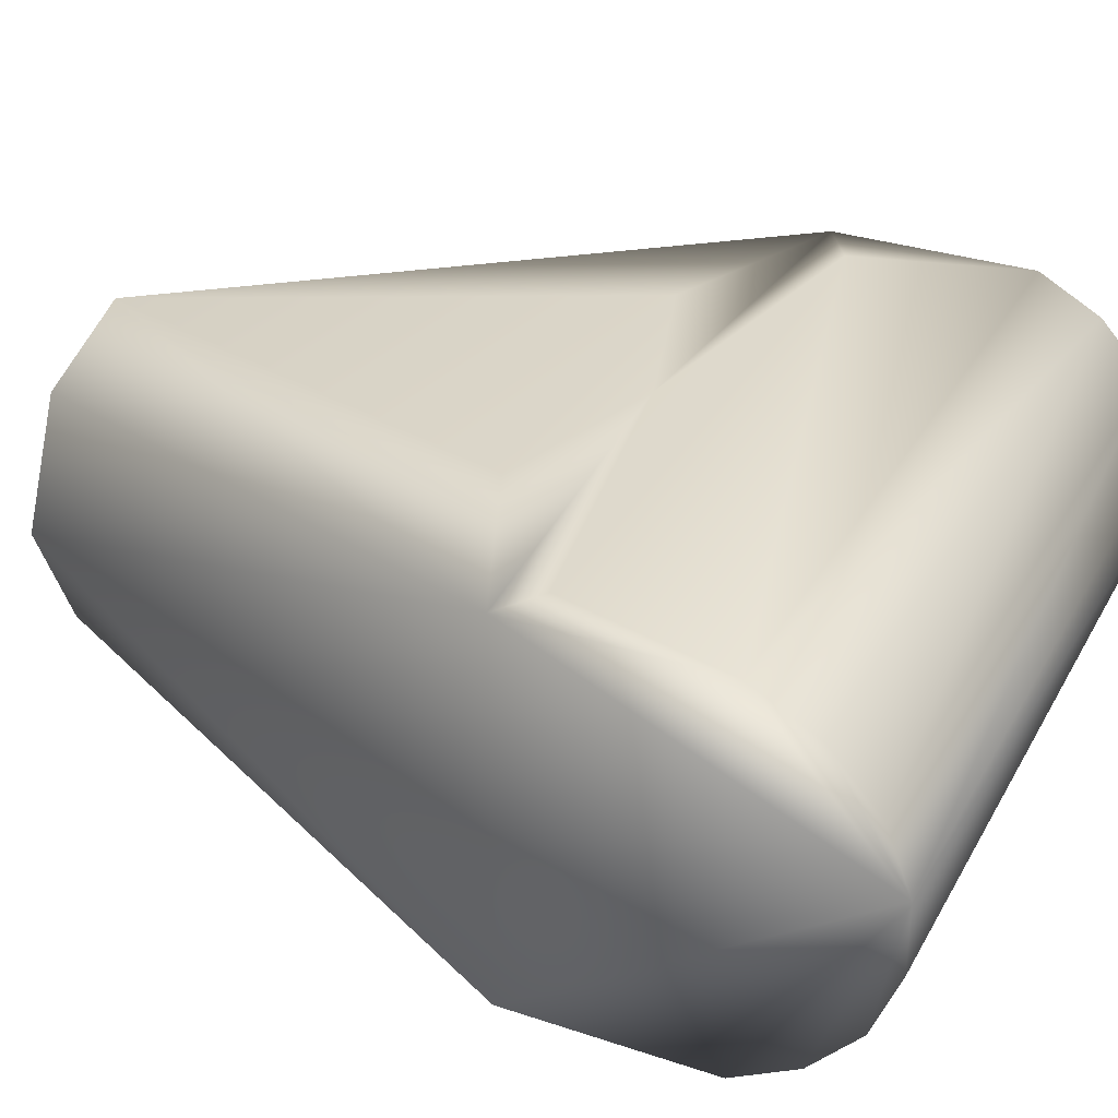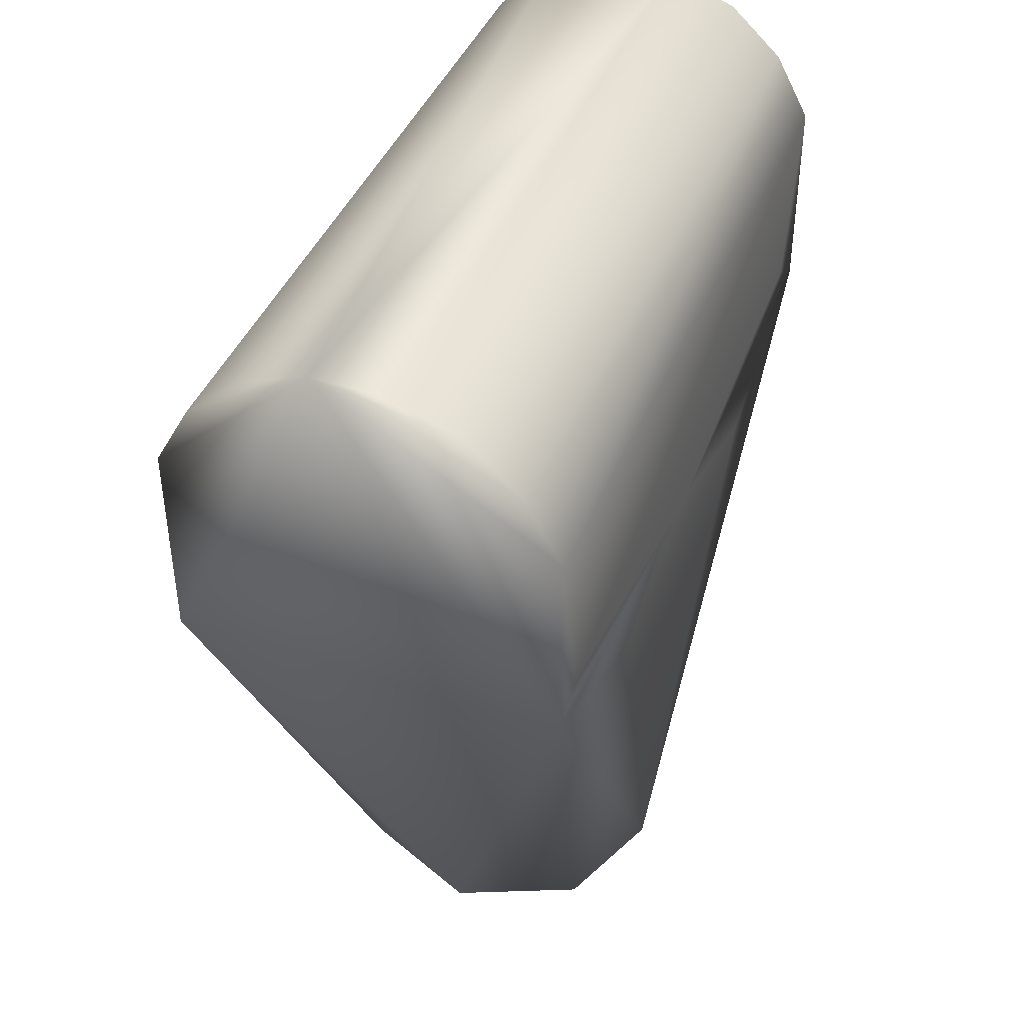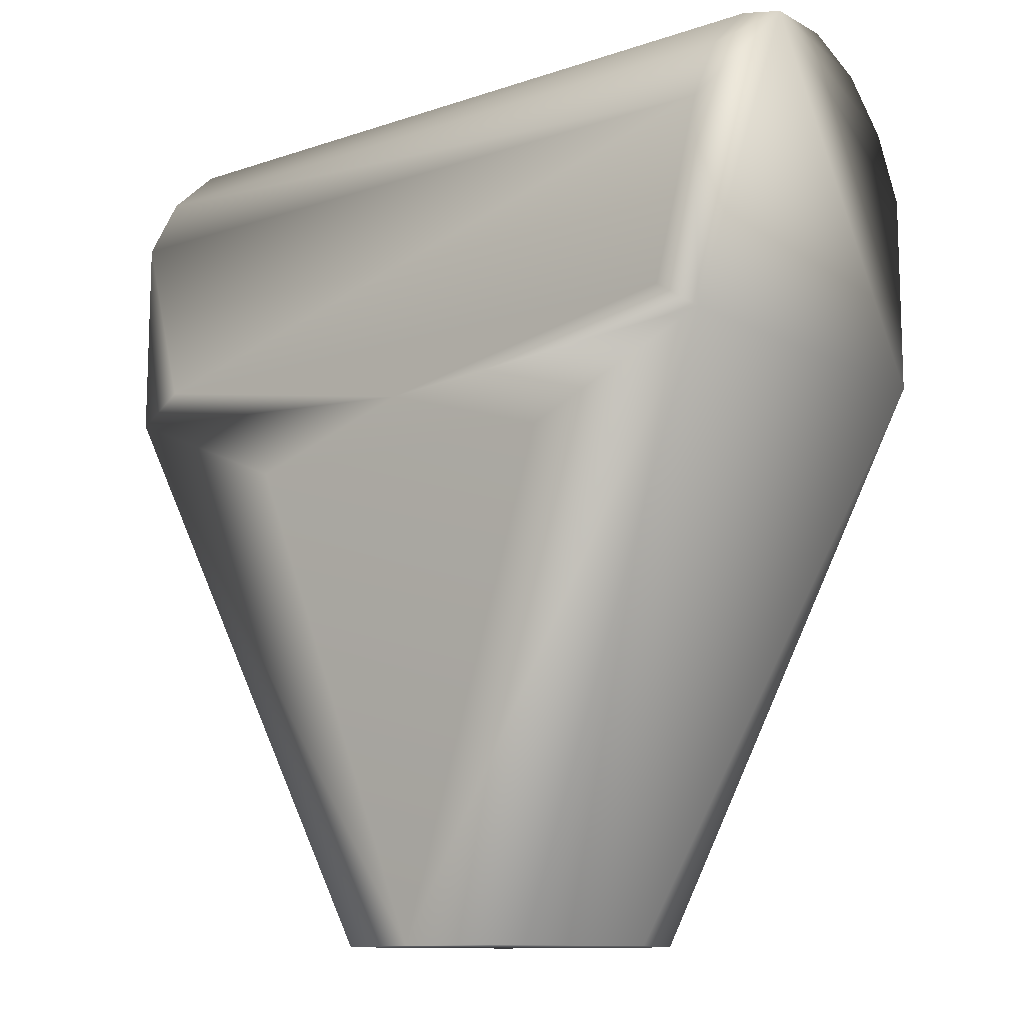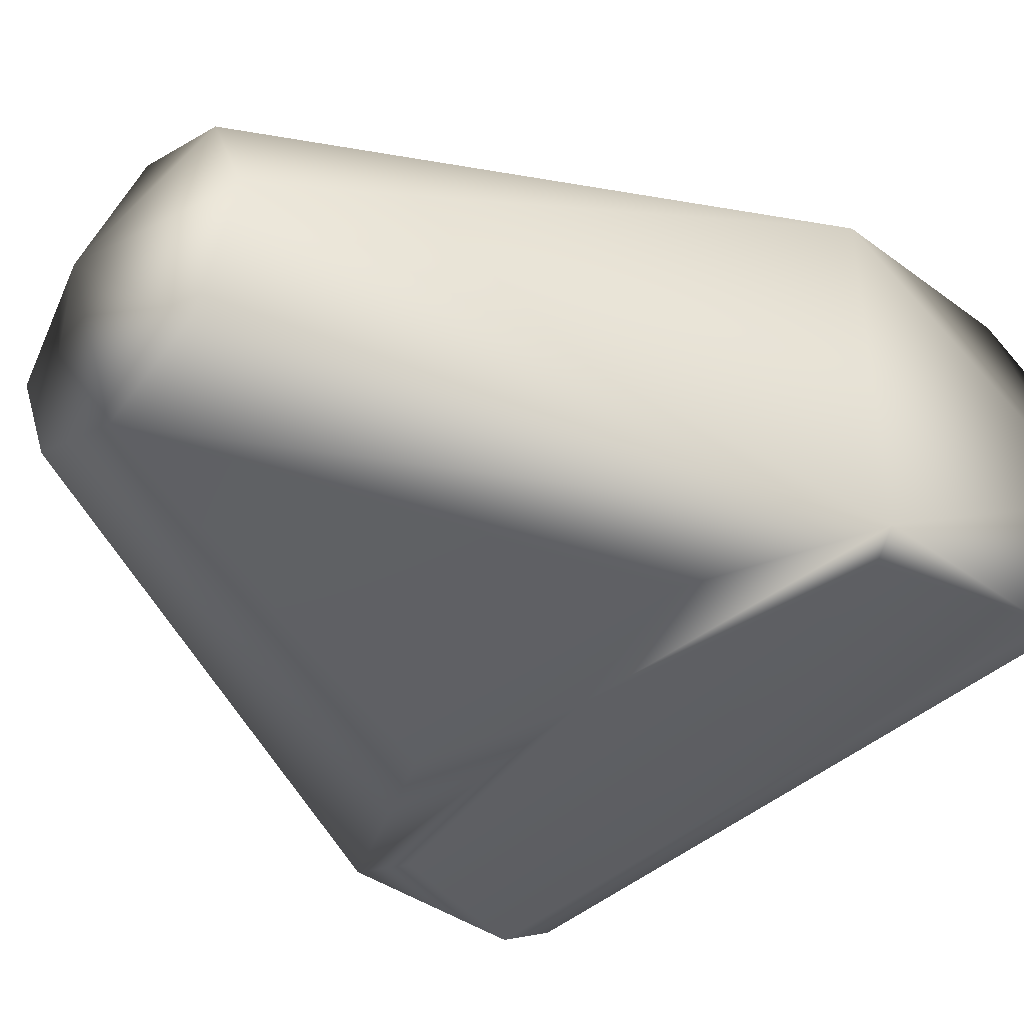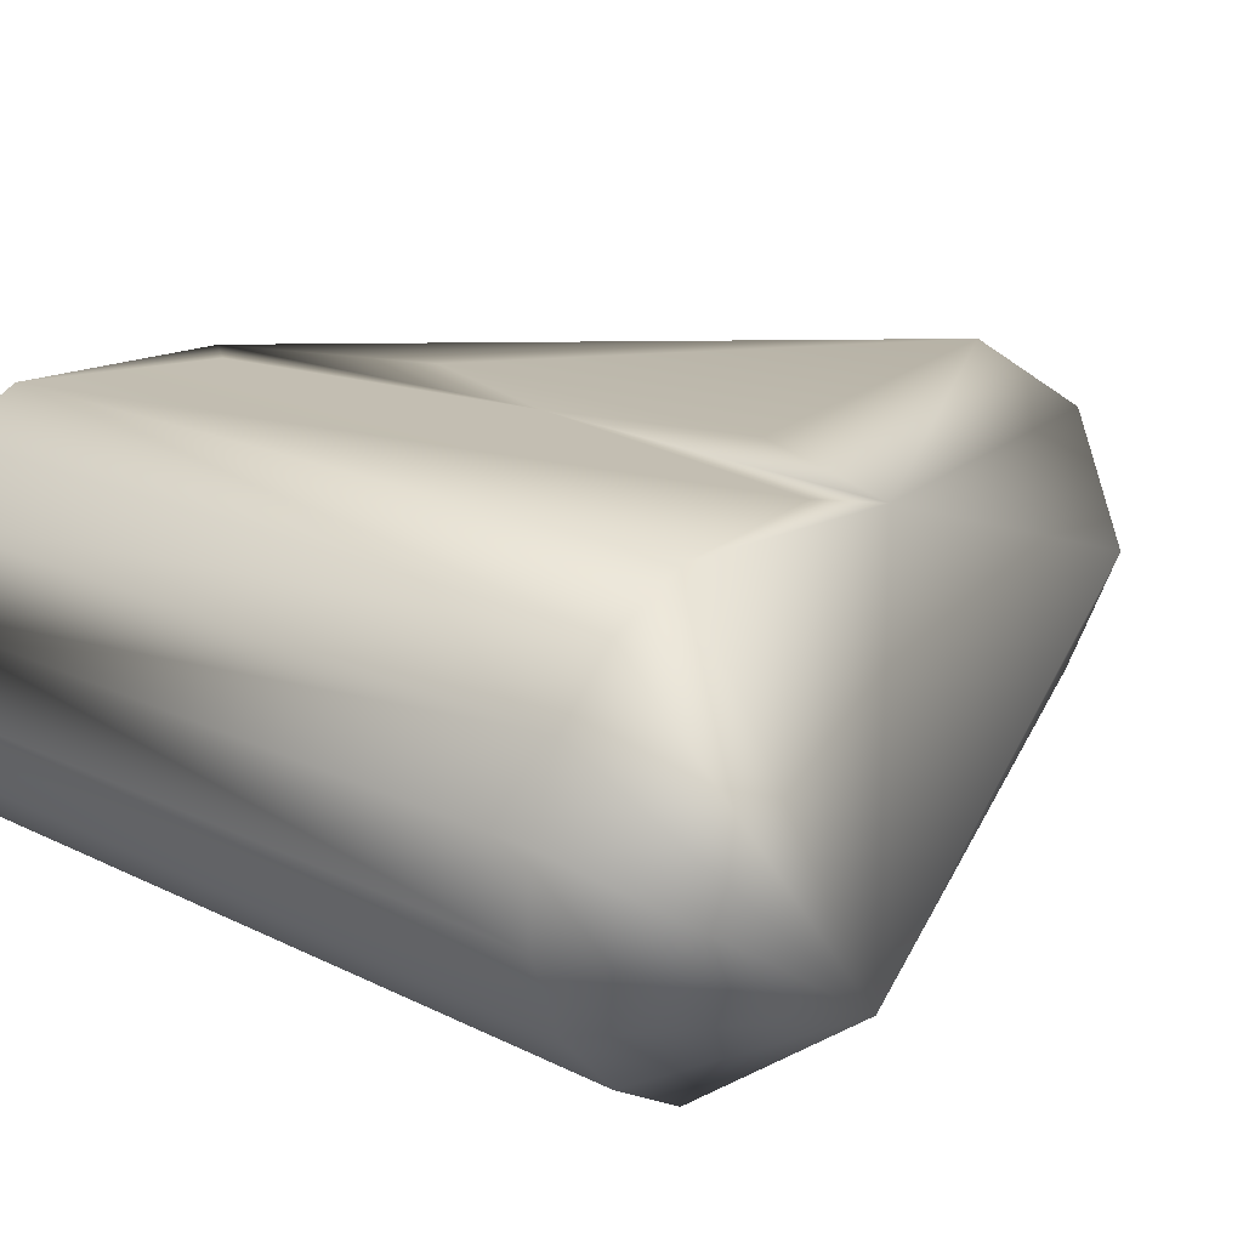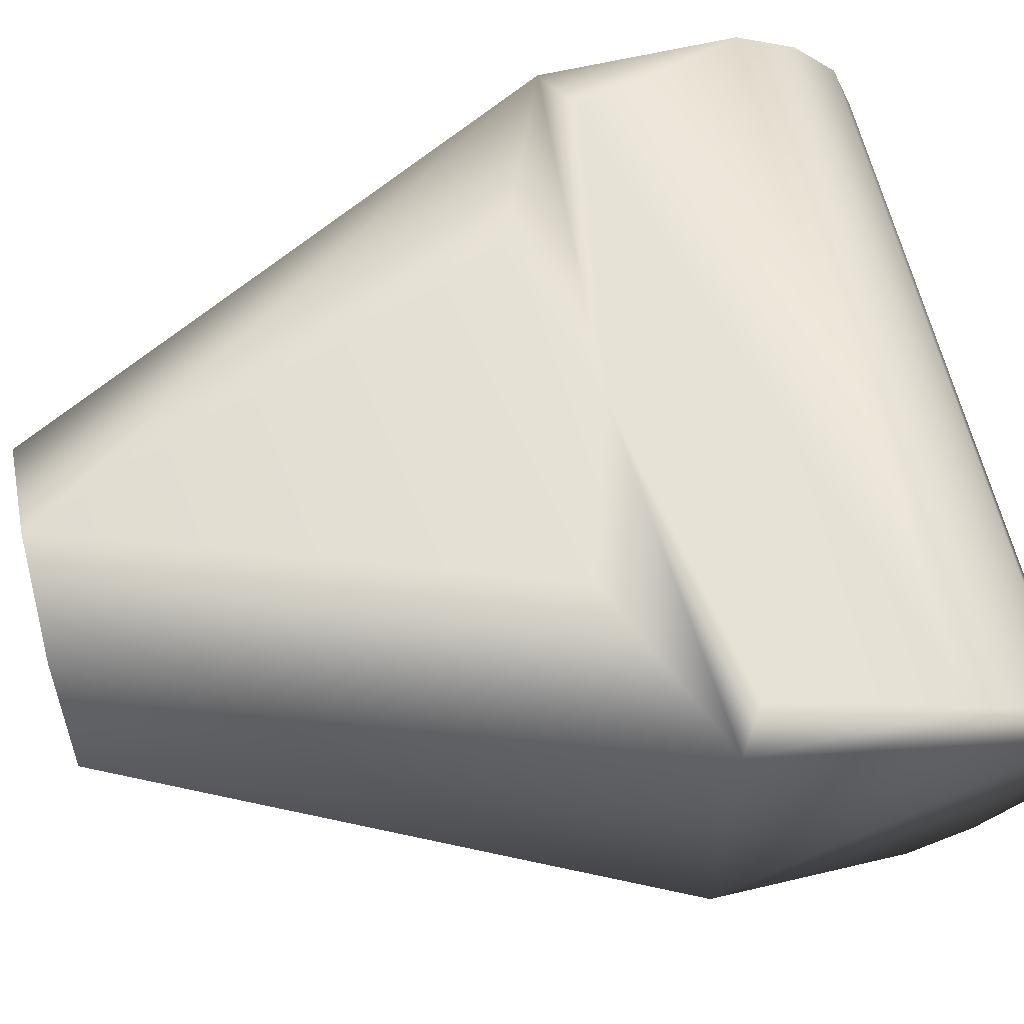
<metadata>
{"format":"obj","ext":"obj","renderer":"f3d","projection":"perspective","resolution":1024,"background":"white","views":[{"elev":31.8,"azim":115.1,"up":"+Z"},{"elev":42.6,"azim":111.3,"up":"+Y"},{"elev":-11.6,"azim":38.7,"up":"+Y"},{"elev":-41.1,"azim":48.4,"up":"+Z"},{"elev":17.3,"azim":-135.3,"up":"+Z"},{"elev":62.9,"azim":76.6,"up":"+Z"}]}
</metadata>
<code>
v -0.04736 -0.06371 -0.04878
v 0.0436 -0.06371 -0.04878
v -0.001878 -0.04977 0.04752
v 0.0436 -0.06371 0.04752
v -0.04736 -0.06371 0.04752
v -0.001878 -0.04977 -0.04878
v 0.09162 0.008171 -0.04871
v -0.09538 0.008171 -0.04871
v -0.09538 0.02434 -0.03986
v 0.09162 0.02434 -0.03986
v 0.09162 0.03651 -0.02651
v -0.09538 0.04304 -0.00966
v -0.09538 0.03651 -0.02651
v 0.09162 0.04304 -0.00966
v -0.09538 0.02434 0.0386
v 0.09162 0.008171 0.04745
v 0.09162 0.02434 0.0386
v -0.09538 0.008171 0.04745
v 0.09162 0.03651 0.02525
v -0.09538 0.03651 0.02525
v -0.09538 -0.04334 -0.04878
v -0.09538 -0.04334 0.04752
v -0.09538 0.04304 0.008405
v -0.04372 -0.1873 -0.000627
v 0.09162 0.04304 0.008405
v 0.09162 -0.04334 -0.04878
v 0.09162 -0.04334 0.04752
v -0.03037 -0.1873 0.03001
v -0.001878 -0.1873 -0.04247
v 0.02661 -0.1873 -0.03127
v 0.02661 -0.1873 0.03001
v -0.001878 -0.1873 0.04121
v 0.03996 -0.1873 -0.000627
v -0.03037 -0.1873 -0.03127
v -0.08376 -0.03564 0.04752
v 0.08001 -0.03564 0.04752
v 0.08001 -0.03564 -0.04878
v -0.08376 -0.03564 -0.04878
f 26 27 33
f 30 26 33
f 31 33 27
f 32 31 27
f 32 5 22
f 29 26 30
f 4 32 27
f 4 5 32
f 36 27 16
f 21 29 34
f 21 34 24
f 6 26 2
f 26 29 2
f 22 24 28
f 32 22 28
f 18 22 35
f 38 6 21
f 38 21 8
f 1 21 6
f 6 2 1
f 1 29 21
f 1 2 29
f 5 4 3
f 3 22 5
f 3 4 27
f 3 27 36
f 3 35 22
f 3 36 35
f 37 7 26
f 37 26 6
f 6 38 37
f 7 8 9
f 9 10 7
f 11 13 12
f 11 12 14
f 11 9 13
f 11 10 9
f 15 16 17
f 15 18 16
f 20 15 19
f 19 15 17
f 21 15 20
f 21 20 23
f 21 9 8
f 21 13 9
f 21 12 13
f 21 22 18
f 21 23 12
f 18 15 21
f 21 24 22
f 25 27 26
f 17 16 25
f 10 11 25
f 25 7 10
f 25 16 27
f 7 25 26
f 25 11 14
f 25 19 17
f 25 12 23
f 14 12 25
f 23 20 25
f 20 19 25
f 28 29 30
f 28 31 32
f 28 30 33
f 33 31 28
f 34 29 28
f 28 24 34
f 35 16 18
f 35 36 16
f 8 7 37
f 37 38 8

</code>
